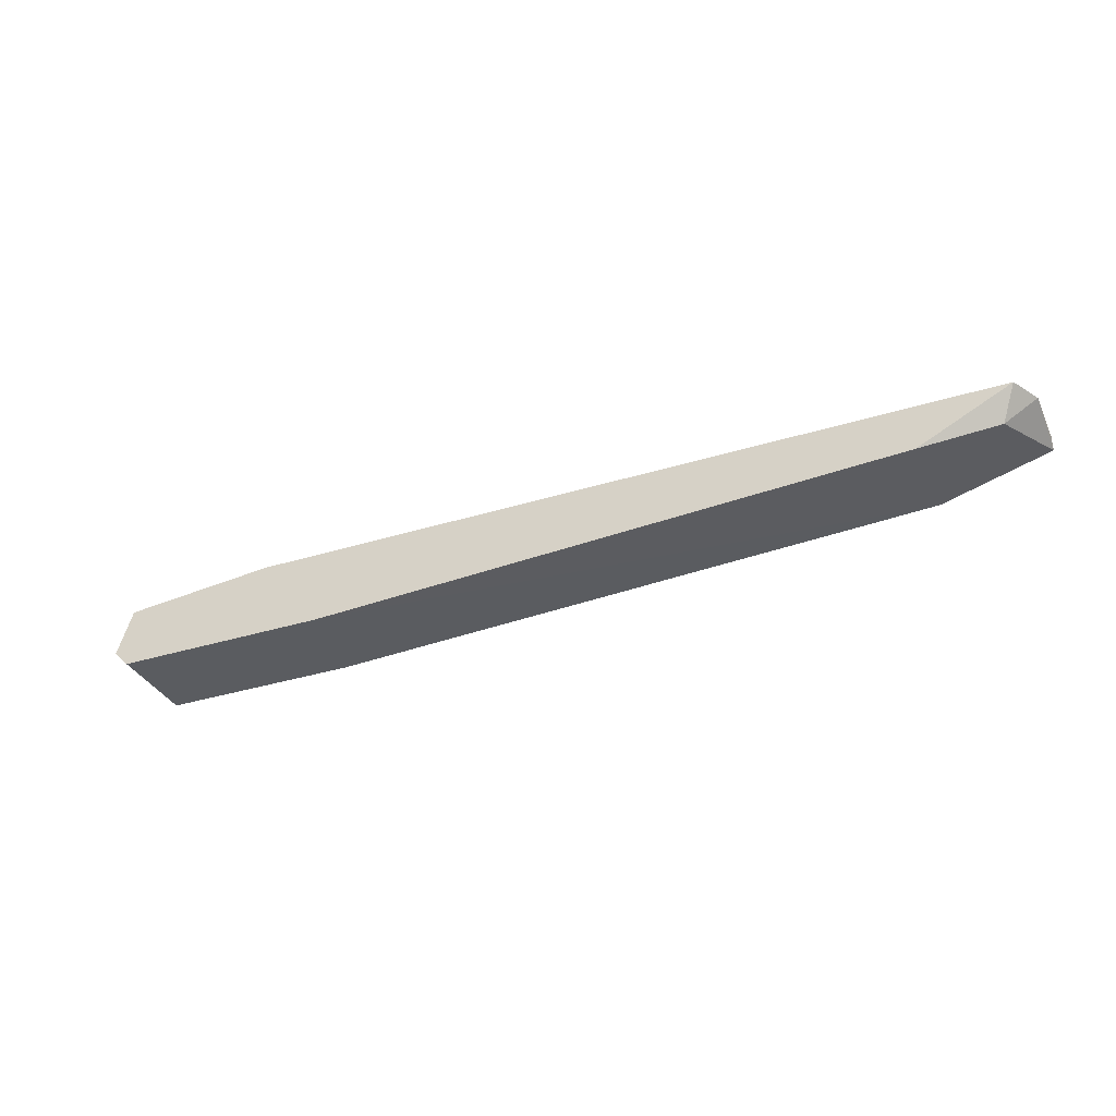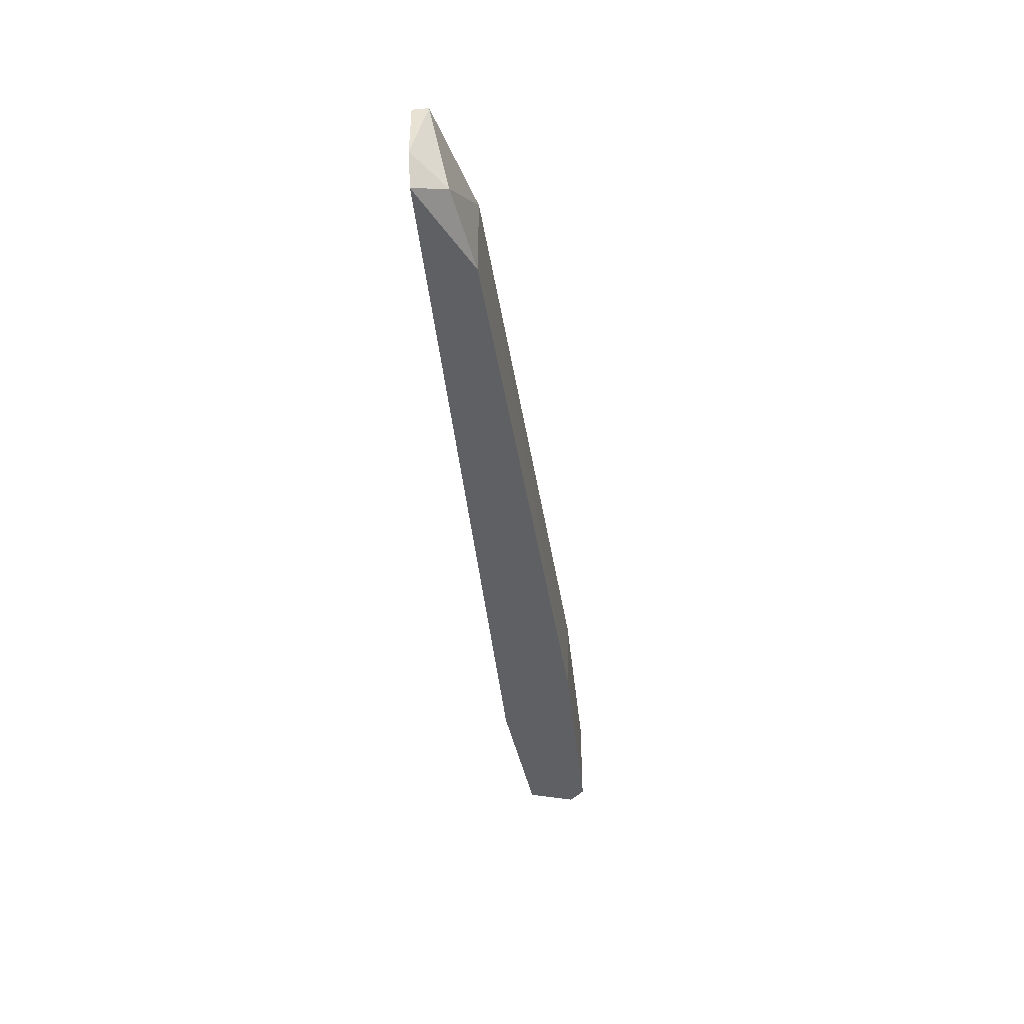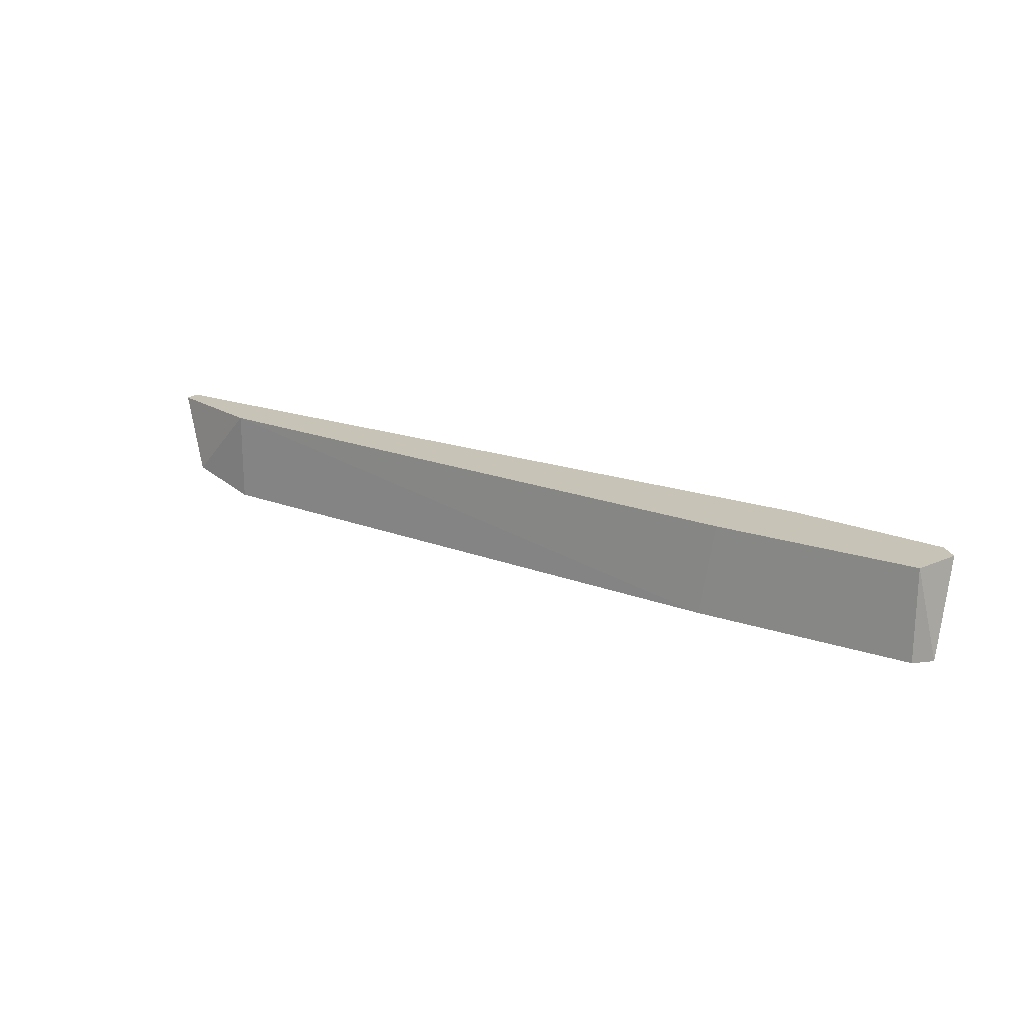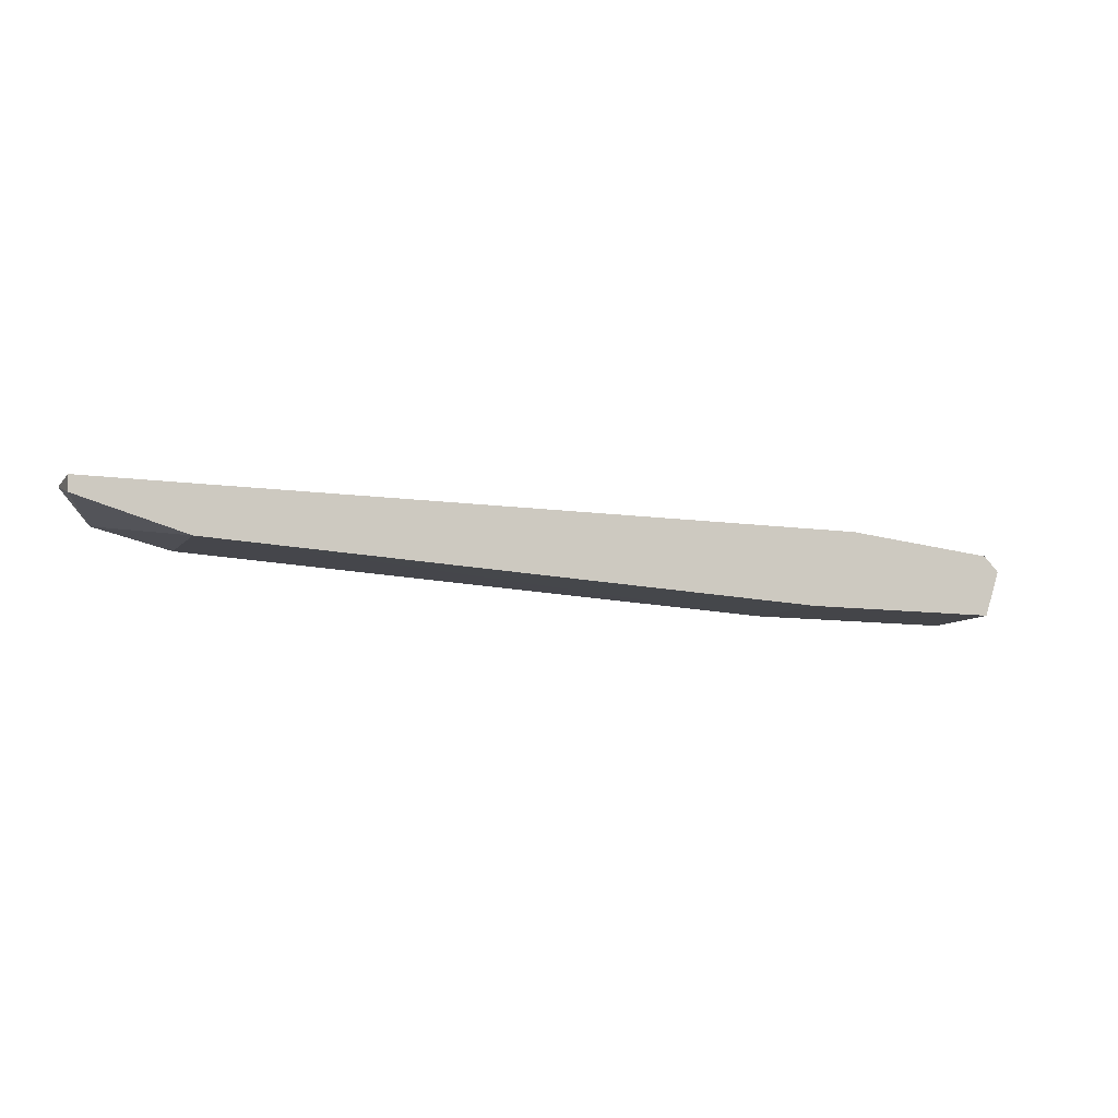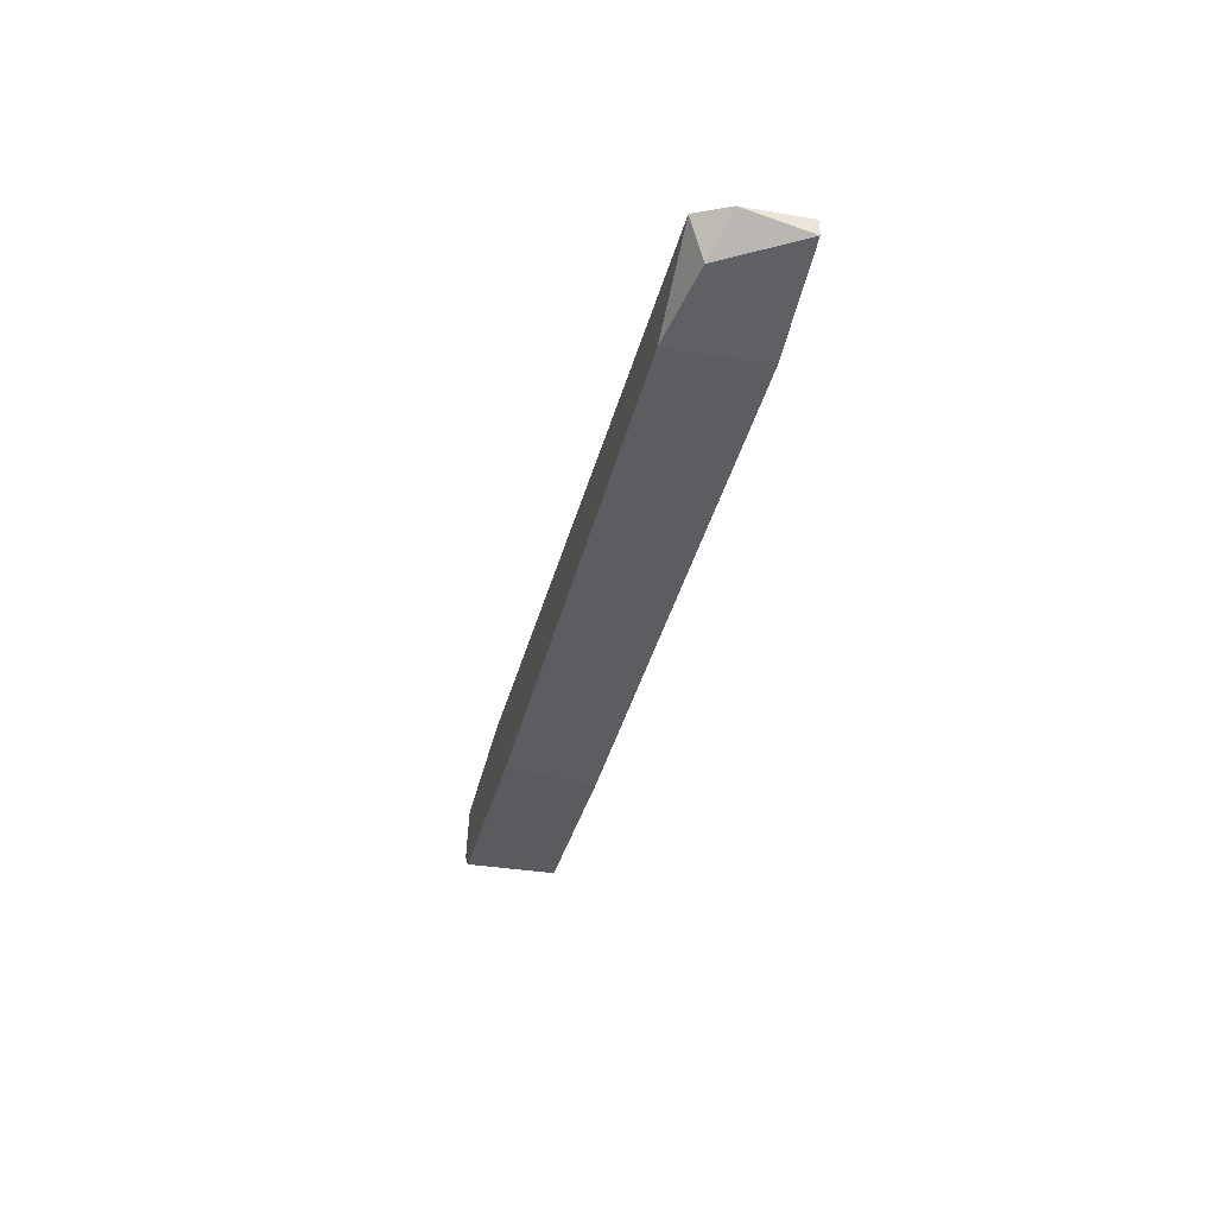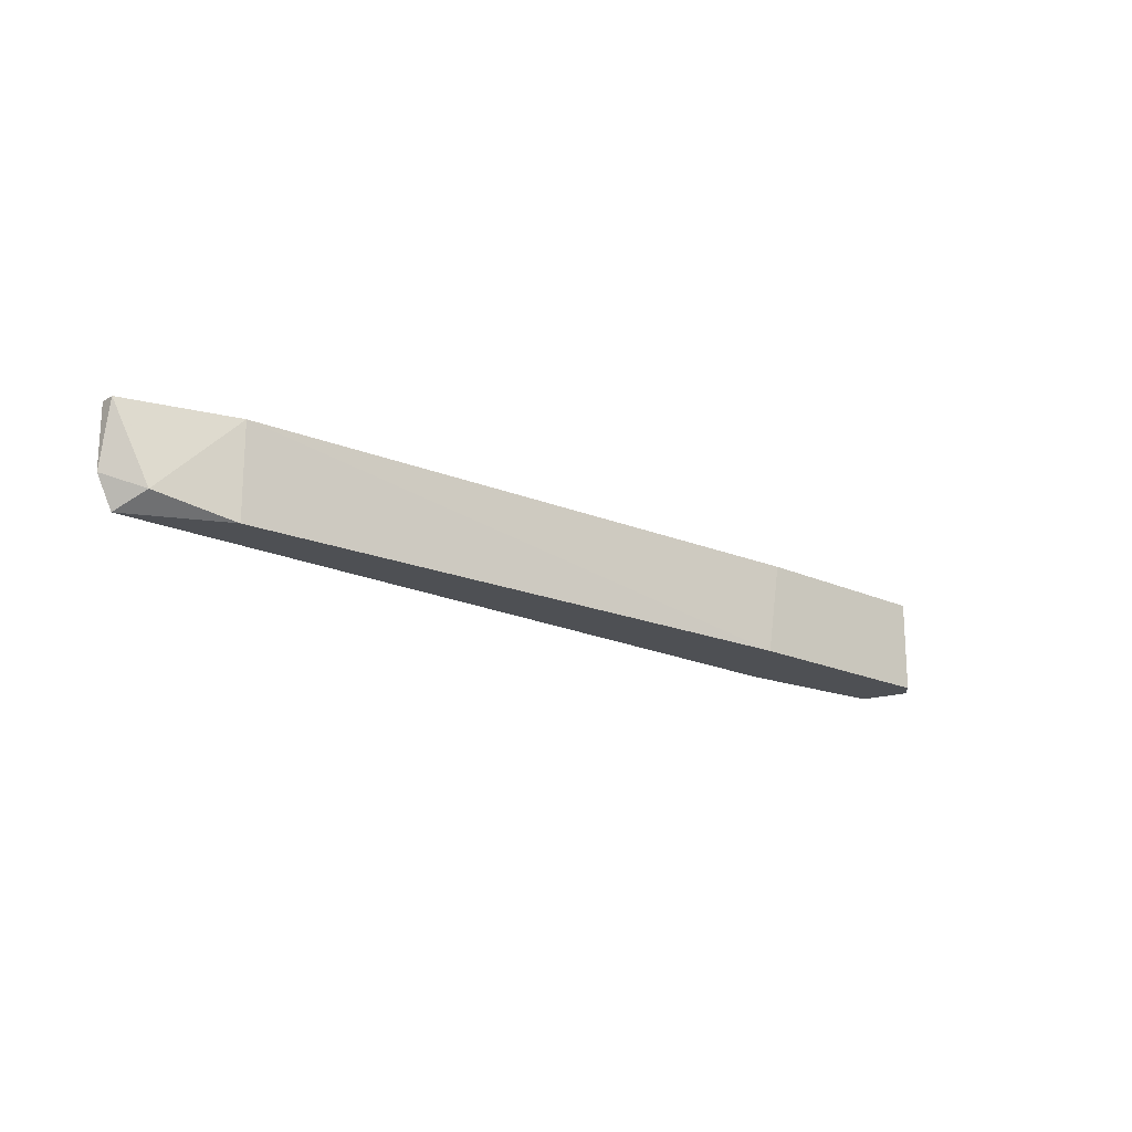
<metadata>
{"format":"obj","ext":"obj","renderer":"f3d","projection":"perspective","resolution":1024,"background":"white","views":[{"elev":-33.9,"azim":23.0,"up":"+Z"},{"elev":-43.1,"azim":96.0,"up":"+Y"},{"elev":19.7,"azim":-147.4,"up":"+Y"},{"elev":-9.0,"azim":157.9,"up":"+Z"},{"elev":-33.2,"azim":77.0,"up":"+Z"},{"elev":-18.7,"azim":138.6,"up":"+Y"}]}
</metadata>
<code>
v 0.02675 -0.01013 -0.02929
v 0.02499 -0.008367 -0.03282
v -0.05448 0.000462 -0.03812
v 0.02852 0.000462 -0.02929
v 0.02852 0.000462 -0.03105
v 0.02852 -0.006601 -0.02929
v 0.01614 0.000462 -0.03458
v 0.01614 -0.01013 -0.03458
v -0.05271 -0.01013 -0.03812
v -0.07921 0.000462 -0.03282
v -0.07921 -0.01013 -0.03635
v -0.05976 0.000462 -0.02929
v -0.05976 -0.01013 -0.02929
v -0.07744 0.000462 -0.03105
v -0.07744 0.000462 -0.03812
v -0.07744 -0.01013 -0.03105
v -0.07744 -0.01013 -0.03812
f 16 10 11
f 6 4 13
f 14 4 3
f 13 17 8
f 3 4 7
f 14 3 15
f 3 17 15
f 13 4 12
f 14 13 12
f 4 14 12
f 6 13 1
f 13 8 1
f 17 13 16
f 13 14 16
f 17 3 9
f 8 17 9
f 3 7 9
f 7 8 9
f 8 7 2
f 6 1 2
f 1 8 2
f 14 15 10
f 16 14 10
f 4 6 5
f 7 4 5
f 6 2 5
f 2 7 5
f 15 17 11
f 17 16 11
f 10 15 11

</code>
